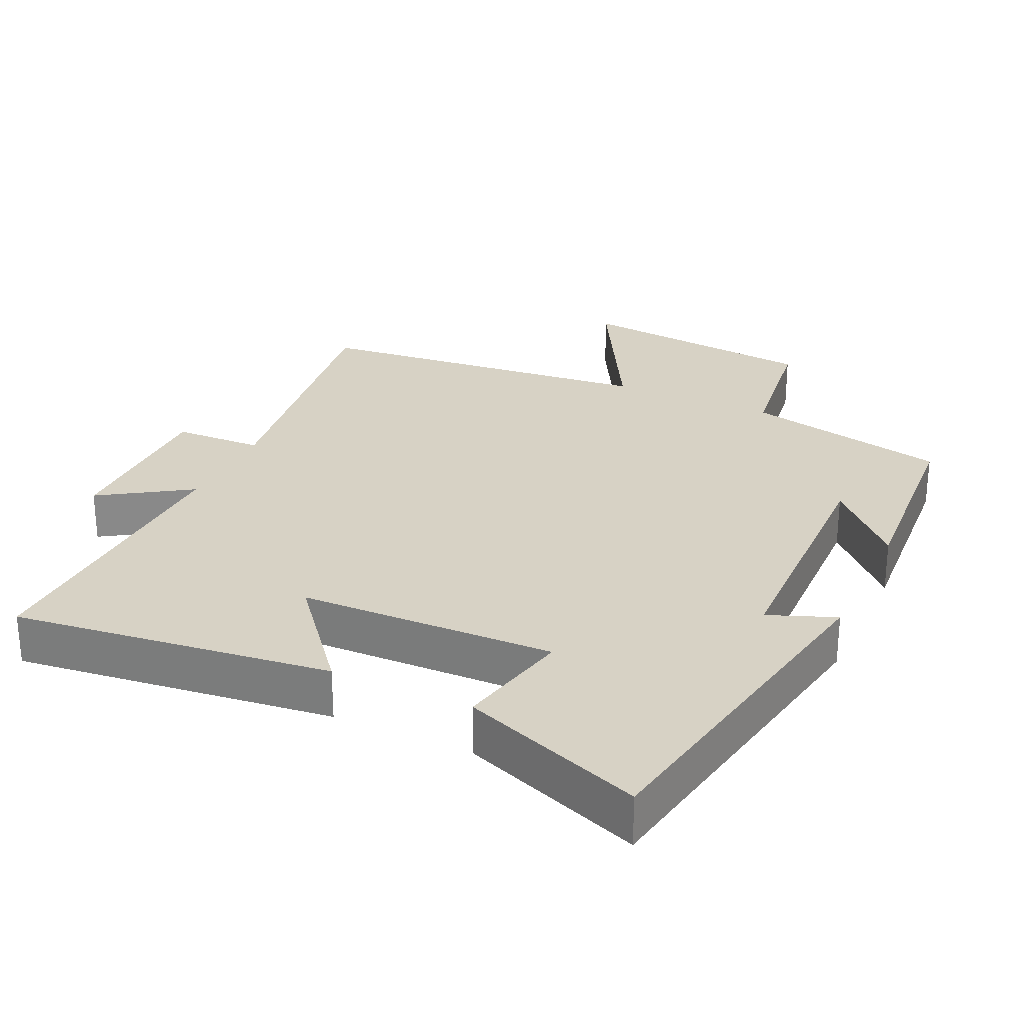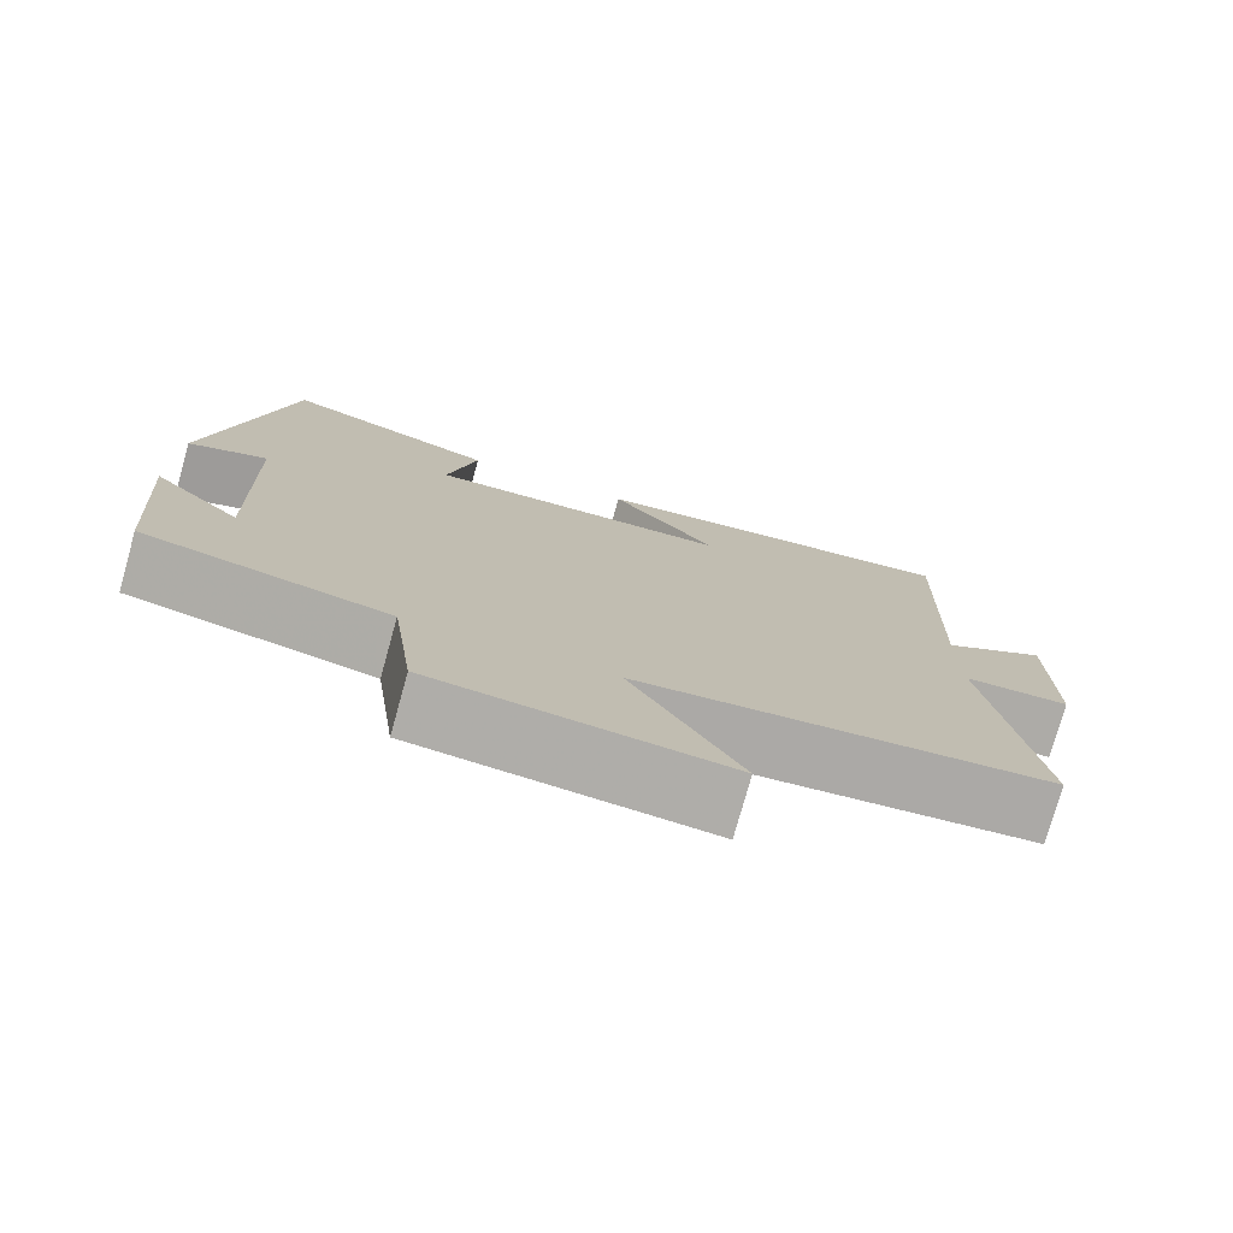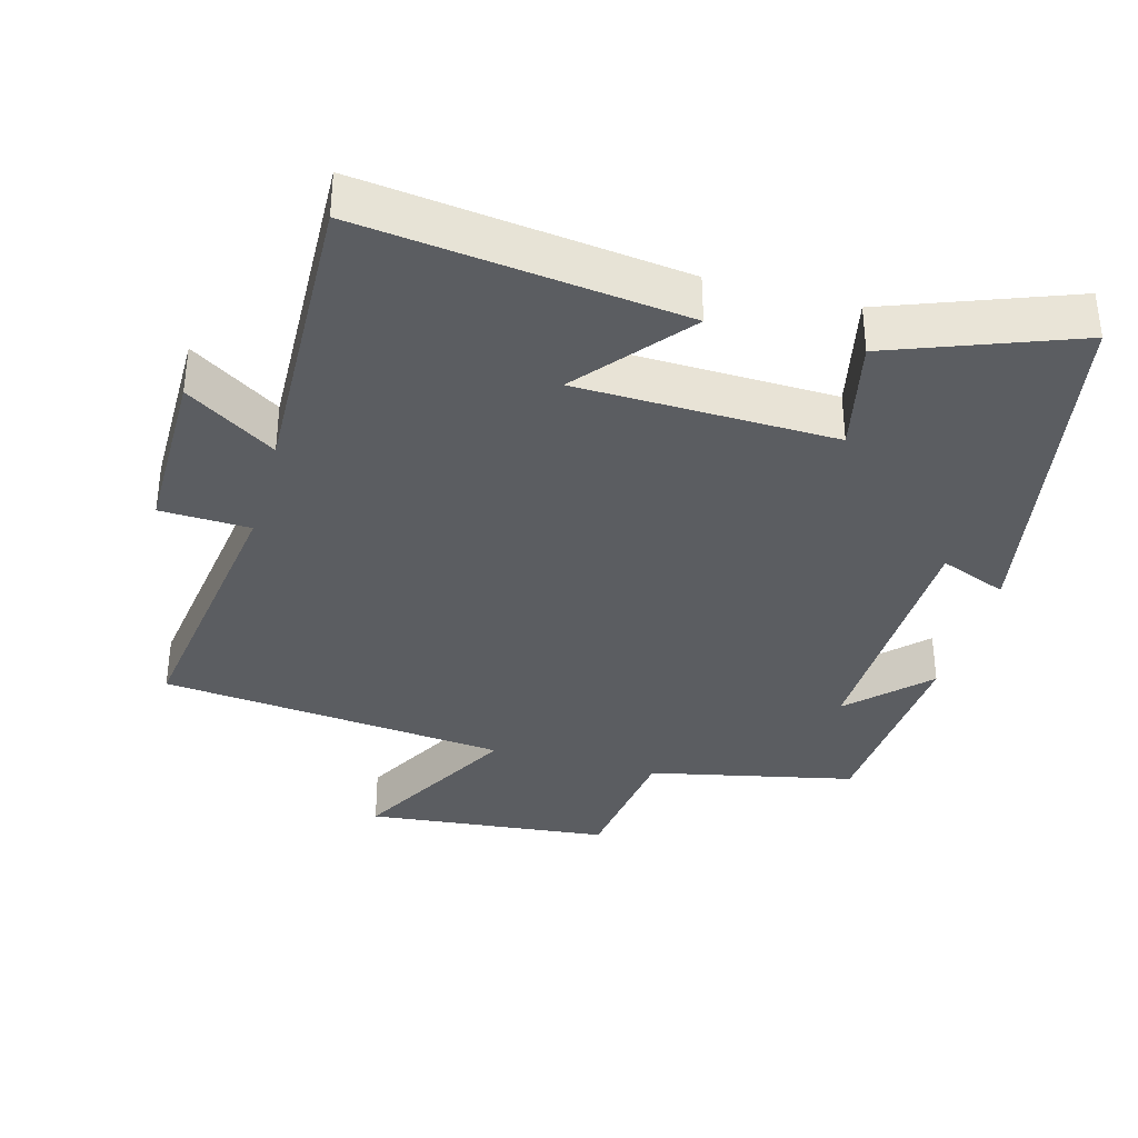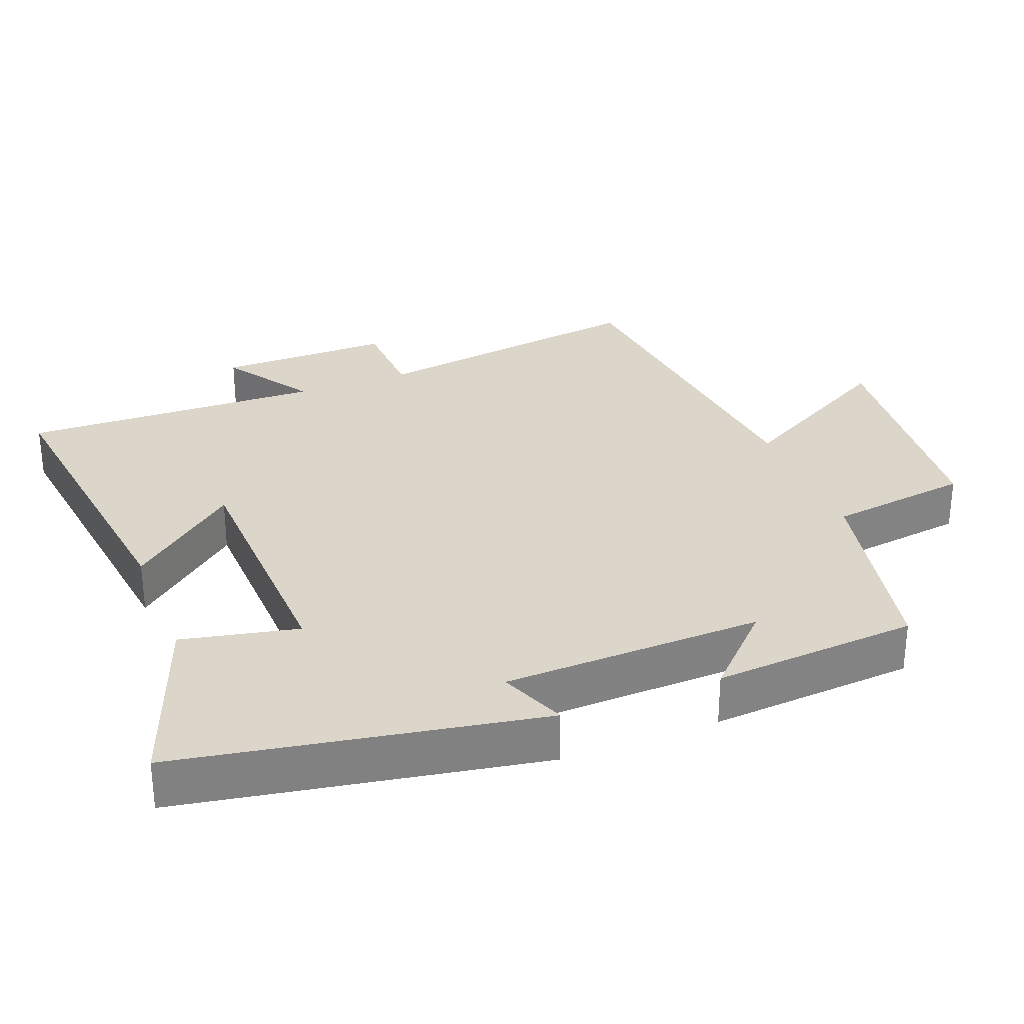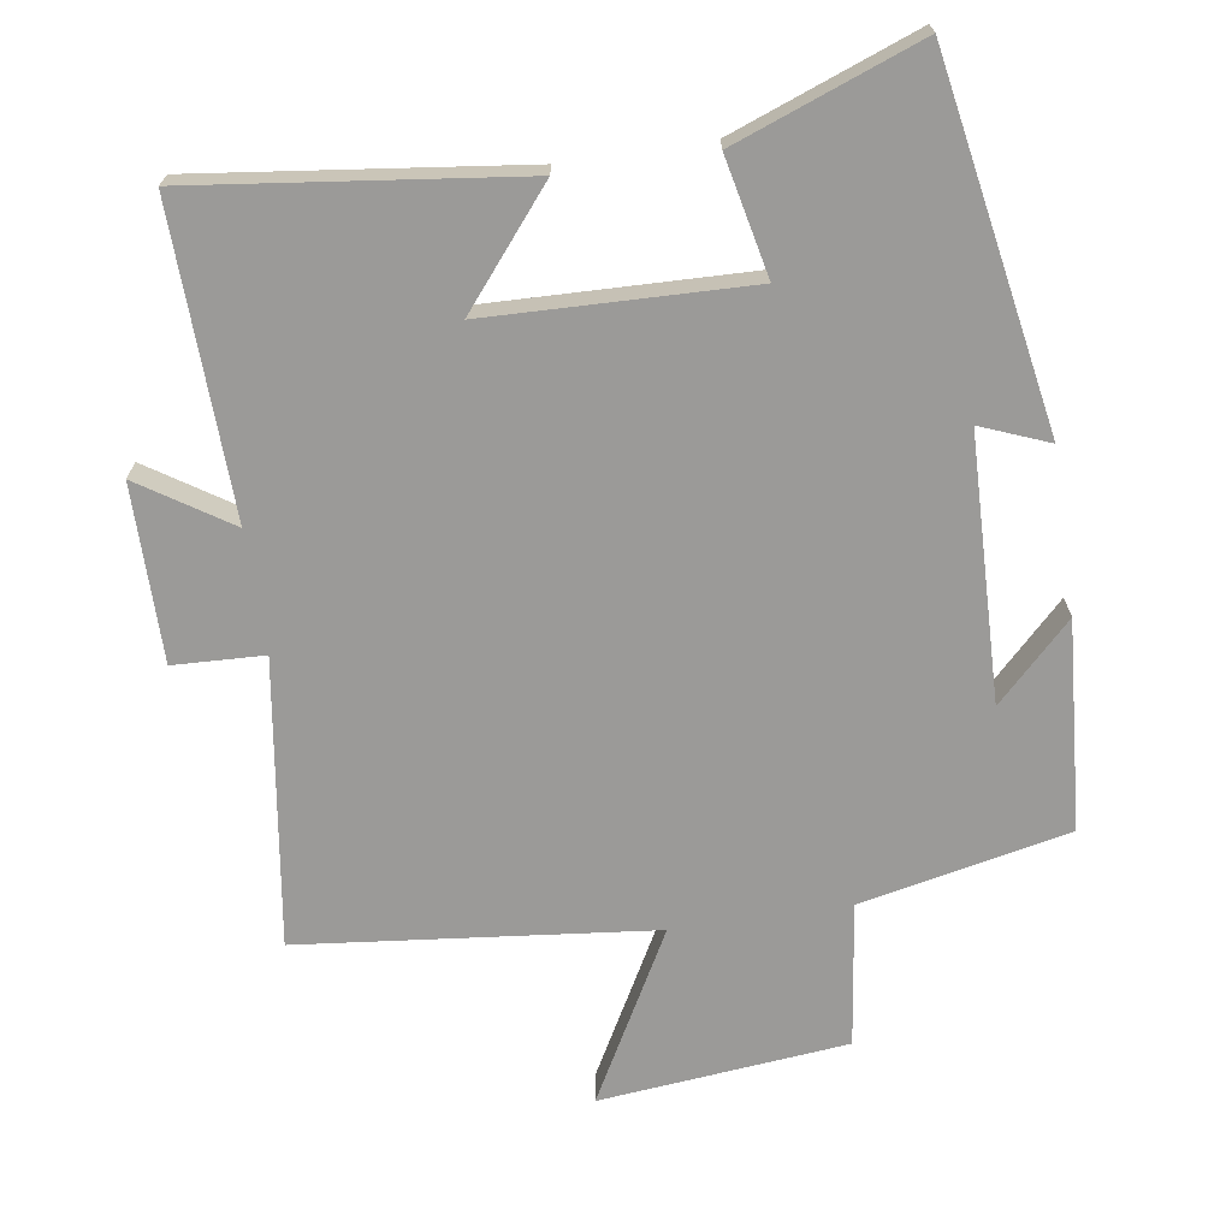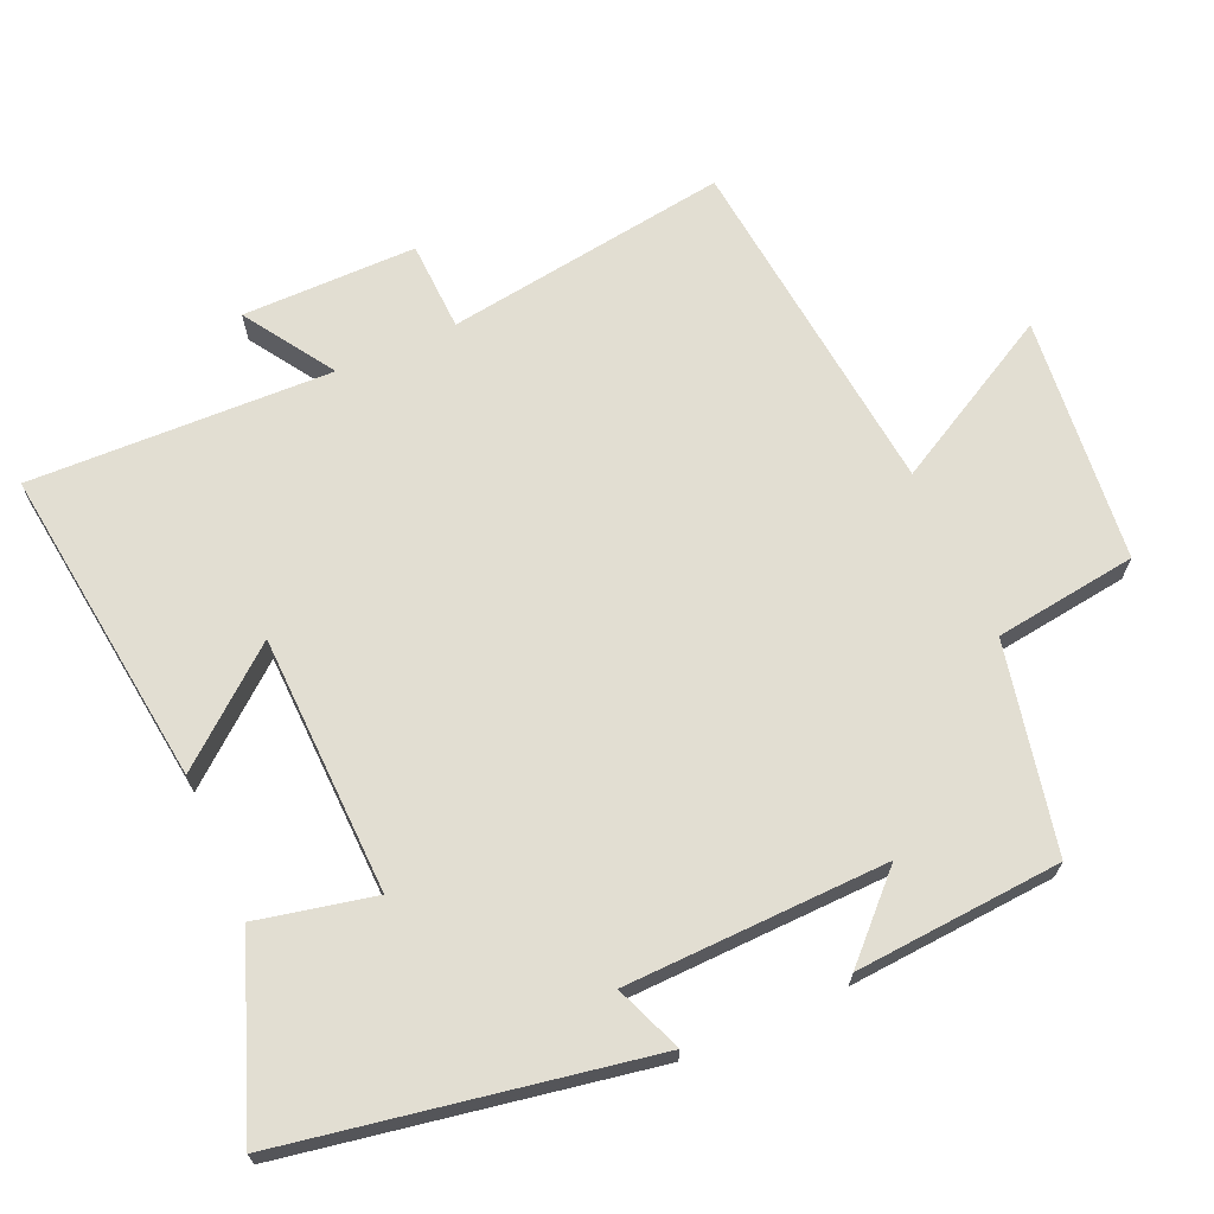
<metadata>
{"format":"obj","ext":"obj","renderer":"f3d","projection":"perspective","resolution":1024,"background":"white","views":[{"elev":27.3,"azim":25.0,"up":"+Y"},{"elev":-76.8,"azim":164.4,"up":"+Z"},{"elev":-35.7,"azim":-15.4,"up":"+Y"},{"elev":30.0,"azim":68.5,"up":"+Y"},{"elev":-69.3,"azim":8.5,"up":"+Y"},{"elev":68.0,"azim":66.1,"up":"+Y"}]}
</metadata>
<code>
v -0.558 0.07 -0.448
v -0.5 0.07 -0.045
v -0.628 0.07 -0.04
v -0.628 0.07 0.208
v -0.5 0.07 0.125
v -0.514 0.07 0.556
v -0.057 0.07 0.5
v -0.185 0.07 0.344
v 0.183 0.07 0.334
v 0.147 0.07 0.5
v 0.408 0.07 0.598
v 0.5 0.07 0.085
v 0.404 0.07 0.123
v 0.394 0.07 -0.249
v 0.5 0.07 -0.143
v 0.479 0.07 -0.437
v 0.185 0.07 -0.5
v 0.158 0.07 -0.703
v -0.192 0.07 -0.739
v -0.061 0.07 -0.5
v -0.558 0 -0.448
v -0.5 0 -0.045
v -0.628 0 -0.04
v -0.628 0 0.208
v -0.5 0 0.125
v -0.514 0 0.556
v -0.057 0 0.5
v -0.185 0 0.344
v 0.183 0 0.334
v 0.147 0 0.5
v 0.408 0 0.598
v 0.5 0 0.085
v 0.404 0 0.123
v 0.394 0 -0.249
v 0.5 0 -0.143
v 0.479 0 -0.437
v 0.185 0 -0.5
v 0.158 0 -0.703
v -0.192 0 -0.739
v -0.061 0 -0.5
f 17 18 19 20
f 17 20 1 2
f 14 15 16 17
f 13 14 17 2
f 11 12 13
f 10 11 13
f 9 10 13
f 13 2 3
f 9 13 3
f 8 9 3
f 5 6 7 8
f 5 8 3
f 3 4 5
f 40 39 38 37
f 22 21 40 37
f 37 36 35 34
f 22 37 34 33
f 33 32 31
f 33 31 30
f 33 30 29
f 23 22 33
f 23 33 29
f 23 29 28
f 28 27 26 25
f 23 28 25
f 25 24 23
f 1 21 22 2
f 2 22 23 3
f 3 23 24 4
f 4 24 25 5
f 5 25 26 6
f 6 26 27 7
f 7 27 28 8
f 8 28 29 9
f 9 29 30 10
f 10 30 31 11
f 11 31 32 12
f 12 32 33 13
f 13 33 34 14
f 14 34 35 15
f 15 35 36 16
f 16 36 37 17
f 17 37 38 18
f 18 38 39 19
f 19 39 40 20
f 20 40 21 1

</code>
